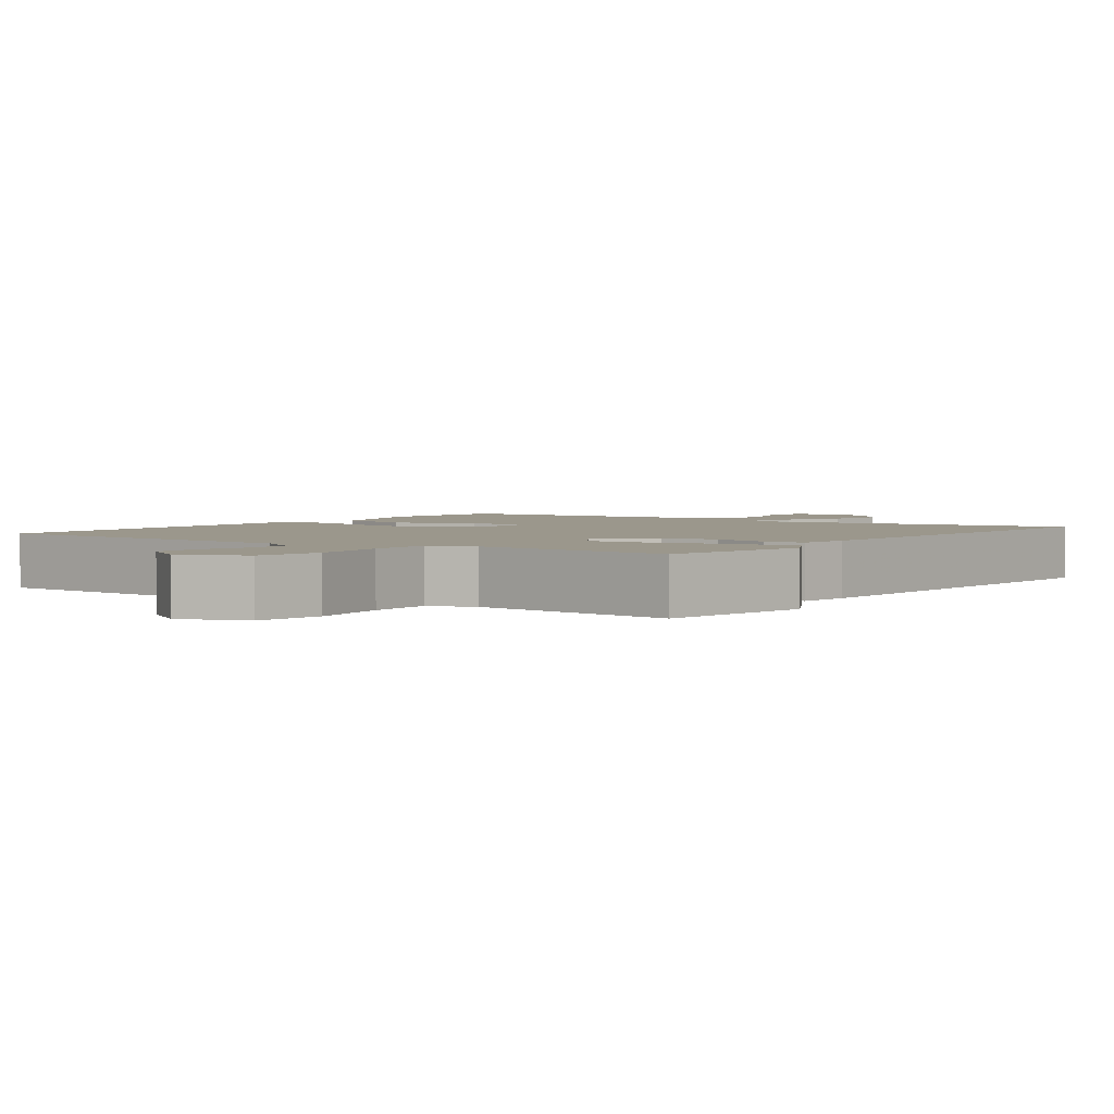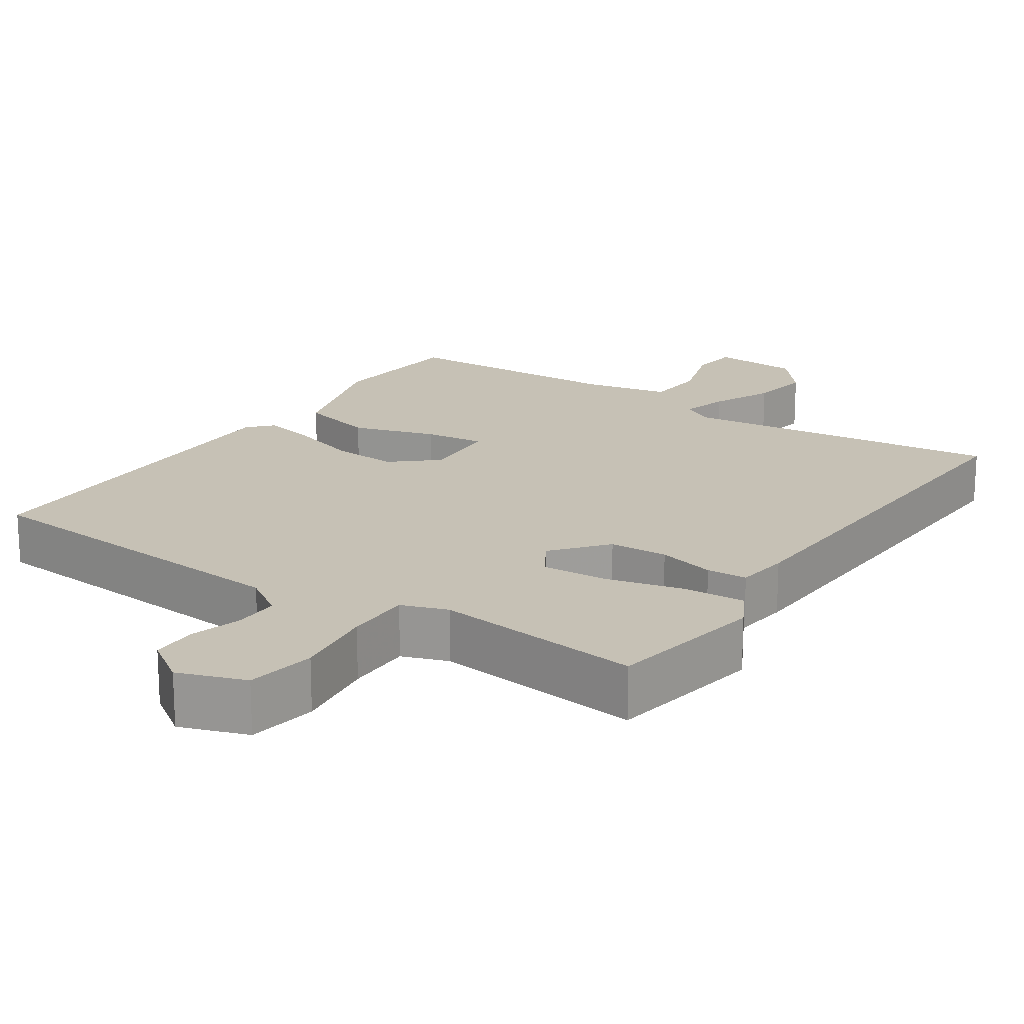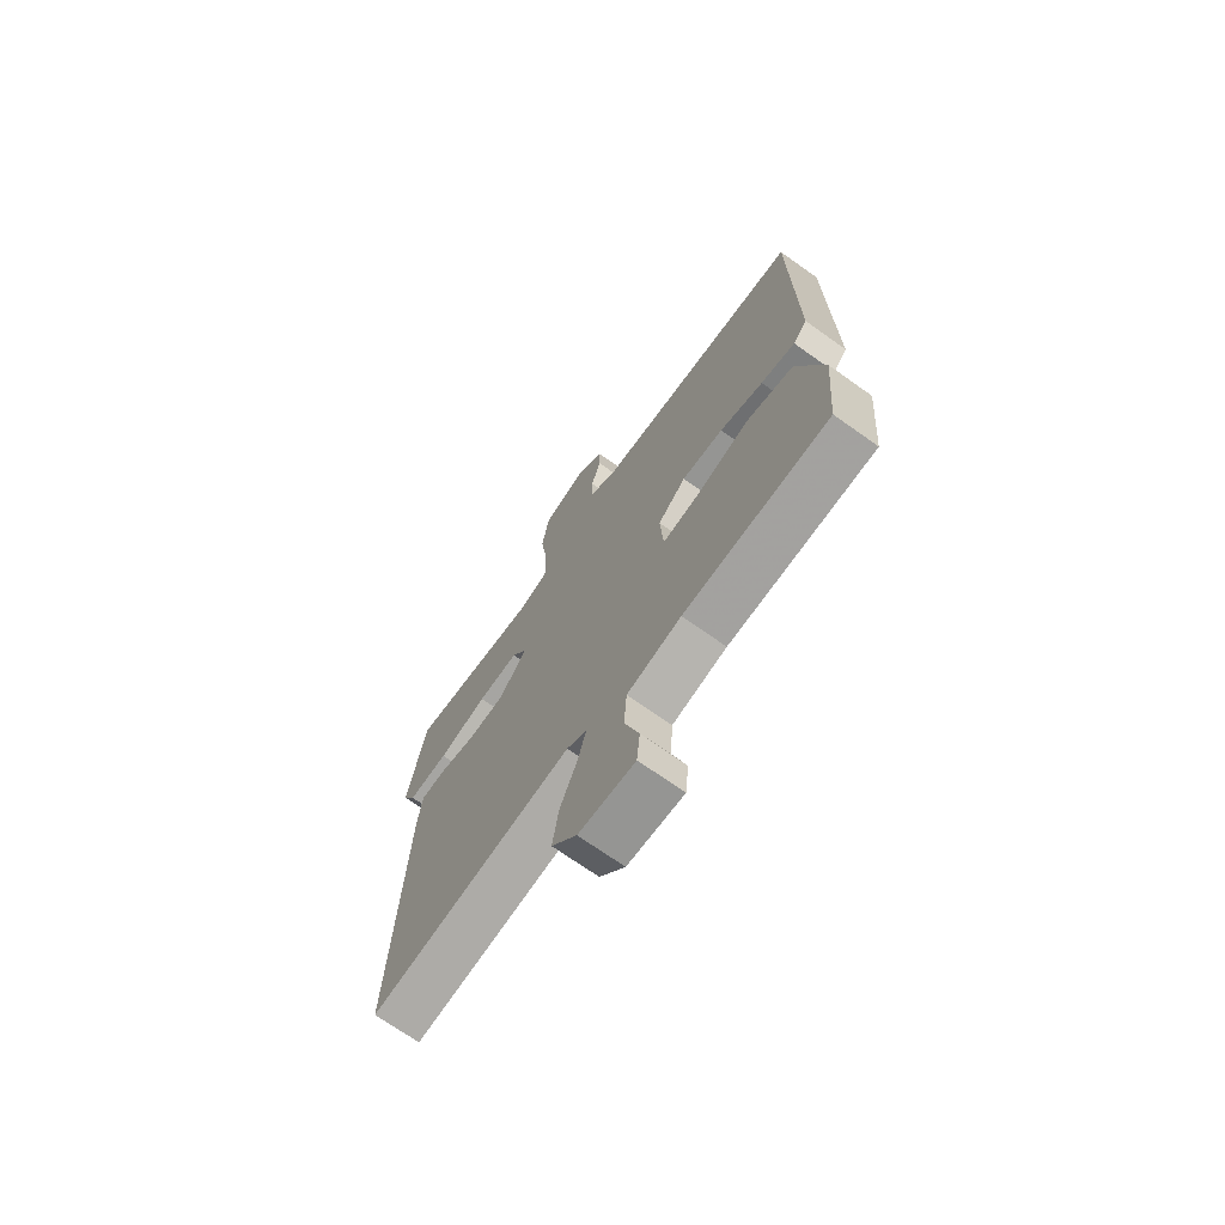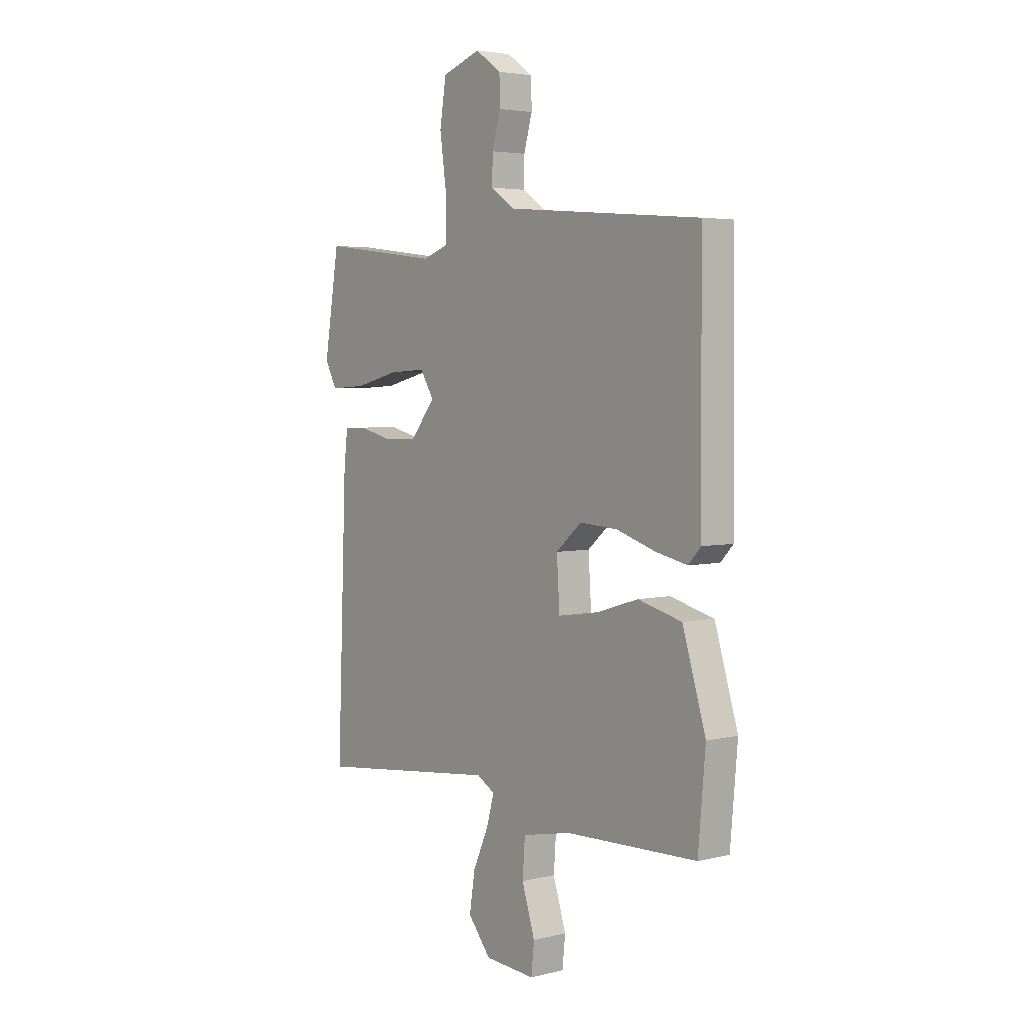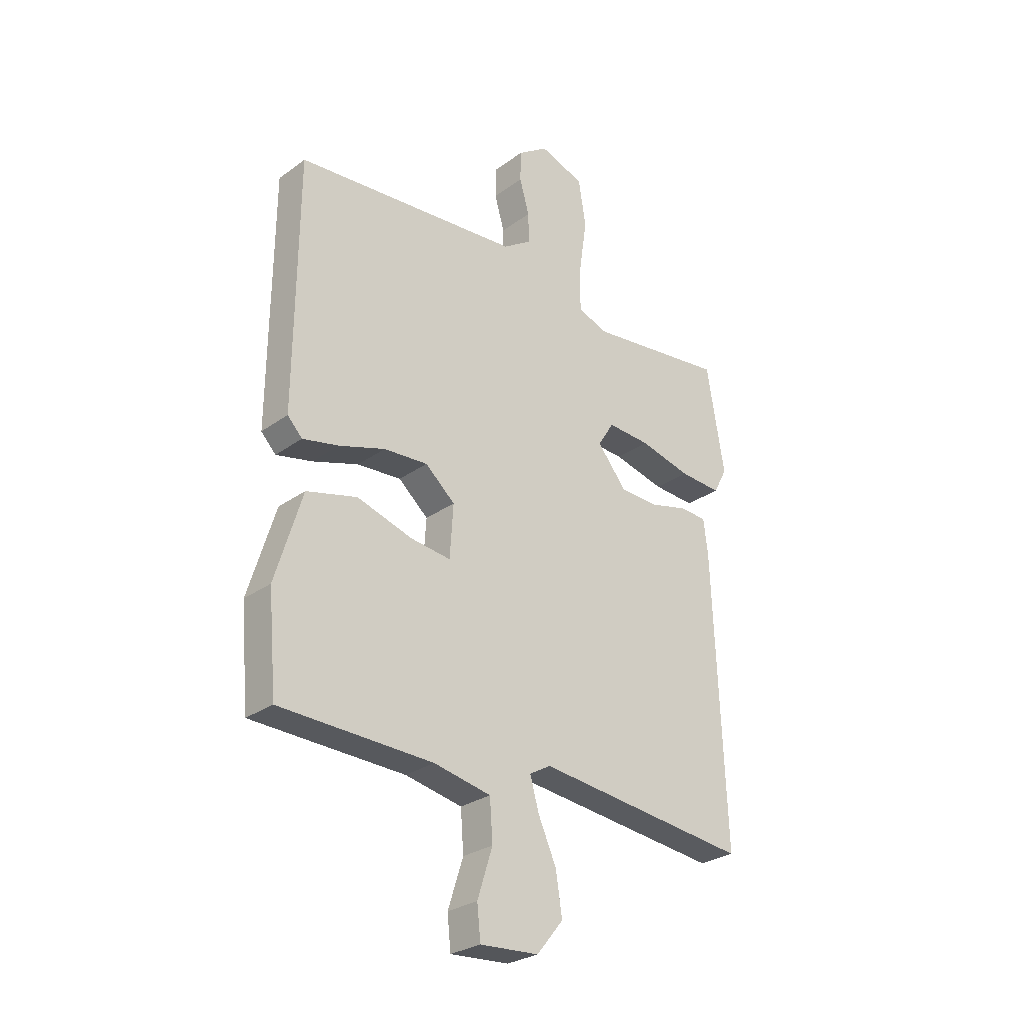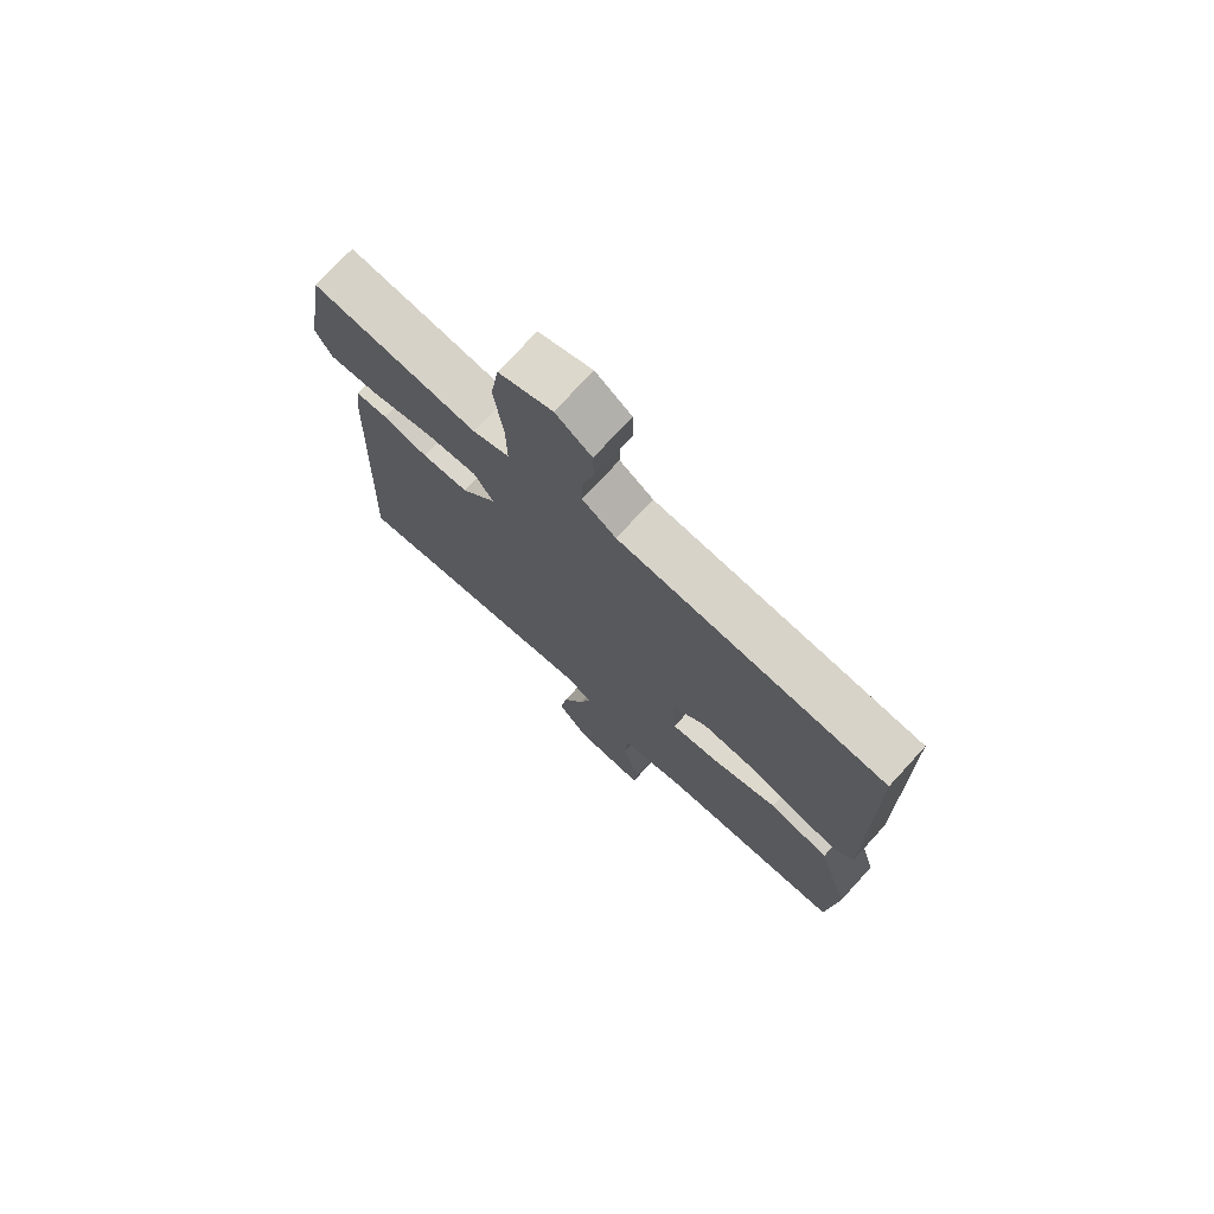
<metadata>
{"format":"obj","ext":"obj","renderer":"f3d","projection":"perspective","resolution":1024,"background":"white","views":[{"elev":2.7,"azim":35.3,"up":"+Y"},{"elev":18.8,"azim":33.9,"up":"+Y"},{"elev":-70.7,"azim":-125.4,"up":"+Z"},{"elev":4.0,"azim":-128.6,"up":"+Z"},{"elev":-28.0,"azim":-42.4,"up":"+Z"},{"elev":74.1,"azim":-137.5,"up":"+Z"}]}
</metadata>
<code>
v -0.5 0.07 -0.5
v -0.517 0.07 -0.307
v -0.462 0.07 -0.127
v -0.358 0.07 -0.1
v -0.244 0.07 -0.135
v -0.162 0.07 -0.145
v -0.155 0.07 -0.038
v -0.216 0.07 0.015
v -0.306 0.07 0.009
v -0.4 0.07 -0.021
v -0.474 0.07 -0.037
v -0.504 0.07 -0.005
v -0.5 0.07 0.5
v -0.038 0.07 0.54
v 0.02 0.07 0.579
v 0.019 0.07 0.641
v -0.001 0.07 0.711
v 0 0.07 0.774
v 0.062 0.07 0.817
v 0.154 0.07 0.785
v 0.169 0.07 0.69
v 0.153 0.07 0.577
v 0.152 0.07 0.487
v 0.215 0.07 0.465
v 0.5 0.07 0.5
v 0.536 0.07 0.283
v 0.508 0.07 0.23
v 0.422 0.07 0.235
v 0.316 0.07 0.261
v 0.228 0.07 0.266
v 0.195 0.07 0.213
v 0.255 0.07 0.14
v 0.335 0.07 0.137
v 0.413 0.07 0.157
v 0.468 0.07 0.154
v 0.477 0.07 0.081
v 0.5 0.07 -0.5
v 0.061 0.07 -0.45
v 0.018 0.07 -0.475
v 0.036 0.07 -0.539
v 0.073 0.07 -0.622
v 0.086 0.07 -0.706
v 0.032 0.07 -0.772
v -0.088 0.07 -0.78
v -0.095 0.07 -0.713
v -0.064 0.07 -0.616
v -0.07 0.07 -0.534
v -0.187 0.07 -0.51
v -0.5 0 -0.5
v -0.517 0 -0.307
v -0.462 0 -0.127
v -0.358 0 -0.1
v -0.244 0 -0.135
v -0.162 0 -0.145
v -0.155 0 -0.038
v -0.216 0 0.015
v -0.306 0 0.009
v -0.4 0 -0.021
v -0.474 0 -0.037
v -0.504 0 -0.005
v -0.5 0 0.5
v -0.038 0 0.54
v 0.02 0 0.579
v 0.019 0 0.641
v -0.001 0 0.711
v 0 0 0.774
v 0.062 0 0.817
v 0.154 0 0.785
v 0.169 0 0.69
v 0.153 0 0.577
v 0.152 0 0.487
v 0.215 0 0.465
v 0.5 0 0.5
v 0.536 0 0.283
v 0.508 0 0.23
v 0.422 0 0.235
v 0.316 0 0.261
v 0.228 0 0.266
v 0.195 0 0.213
v 0.255 0 0.14
v 0.335 0 0.137
v 0.413 0 0.157
v 0.468 0 0.154
v 0.477 0 0.081
v 0.5 0 -0.5
v 0.061 0 -0.45
v 0.018 0 -0.475
v 0.036 0 -0.539
v 0.073 0 -0.622
v 0.086 0 -0.706
v 0.032 0 -0.772
v -0.088 0 -0.78
v -0.095 0 -0.713
v -0.064 0 -0.616
v -0.07 0 -0.534
v -0.187 0 -0.51
f 44 45 46
f 43 44 46
f 42 43 46
f 41 42 46
f 40 41 46
f 39 40 46 47
f 36 37 38
f 35 36 38
f 34 35 38
f 33 34 38
f 32 33 38 39
f 39 47 48
f 32 39 48
f 31 32 48
f 27 28 29
f 26 27 29
f 25 26 29
f 24 25 29
f 23 24 29 30
f 20 21 22
f 19 20 22
f 18 19 22
f 17 18 22
f 16 17 22
f 15 16 22 23
f 23 30 31
f 15 23 31
f 14 15 31
f 13 14 31
f 12 13 31
f 11 12 31
f 10 11 31
f 9 10 31
f 3 4 5
f 2 3 5
f 1 2 5
f 48 1 5
f 48 5 6
f 31 48 6
f 8 9 31
f 7 8 31
f 6 7 31
f 94 93 92
f 94 92 91
f 94 91 90
f 94 90 89
f 94 89 88
f 95 94 88 87
f 86 85 84
f 86 84 83
f 86 83 82
f 86 82 81
f 87 86 81 80
f 96 95 87
f 96 87 80
f 96 80 79
f 77 76 75
f 77 75 74
f 77 74 73
f 77 73 72
f 78 77 72 71
f 70 69 68
f 70 68 67
f 70 67 66
f 70 66 65
f 70 65 64
f 71 70 64 63
f 79 78 71
f 79 71 63
f 79 63 62
f 79 62 61
f 79 61 60
f 79 60 59
f 79 59 58
f 79 58 57
f 53 52 51
f 53 51 50
f 53 50 49
f 53 49 96
f 54 53 96
f 54 96 79
f 79 57 56
f 79 56 55
f 79 55 54
f 1 49 50 2
f 2 50 51 3
f 3 51 52 4
f 4 52 53 5
f 5 53 54 6
f 6 54 55 7
f 7 55 56 8
f 8 56 57 9
f 9 57 58 10
f 10 58 59 11
f 11 59 60 12
f 12 60 61 13
f 13 61 62 14
f 14 62 63 15
f 15 63 64 16
f 16 64 65 17
f 17 65 66 18
f 18 66 67 19
f 19 67 68 20
f 20 68 69 21
f 21 69 70 22
f 22 70 71 23
f 23 71 72 24
f 24 72 73 25
f 25 73 74 26
f 26 74 75 27
f 27 75 76 28
f 28 76 77 29
f 29 77 78 30
f 30 78 79 31
f 31 79 80 32
f 32 80 81 33
f 33 81 82 34
f 34 82 83 35
f 35 83 84 36
f 36 84 85 37
f 37 85 86 38
f 38 86 87 39
f 39 87 88 40
f 40 88 89 41
f 41 89 90 42
f 42 90 91 43
f 43 91 92 44
f 44 92 93 45
f 45 93 94 46
f 46 94 95 47
f 47 95 96 48
f 48 96 49 1

</code>
